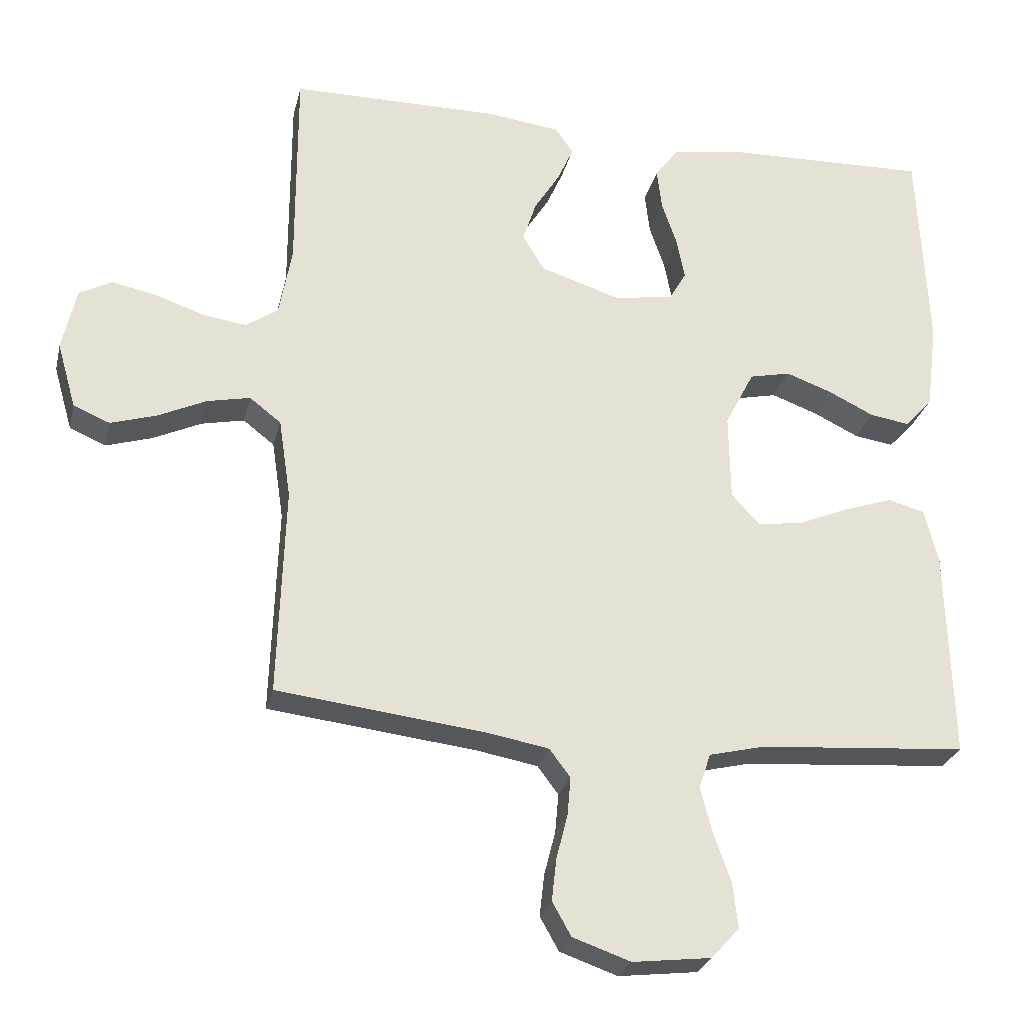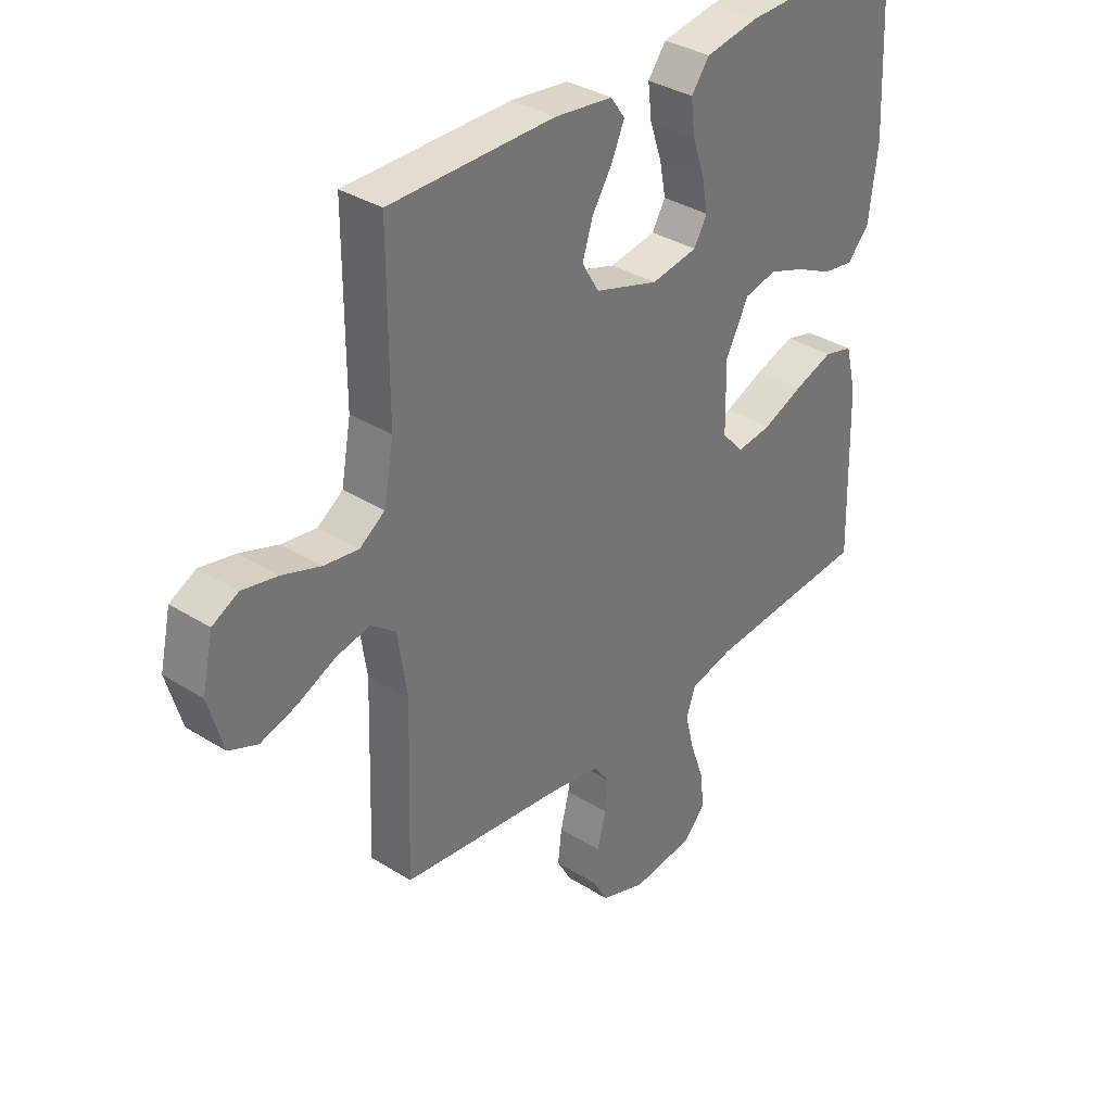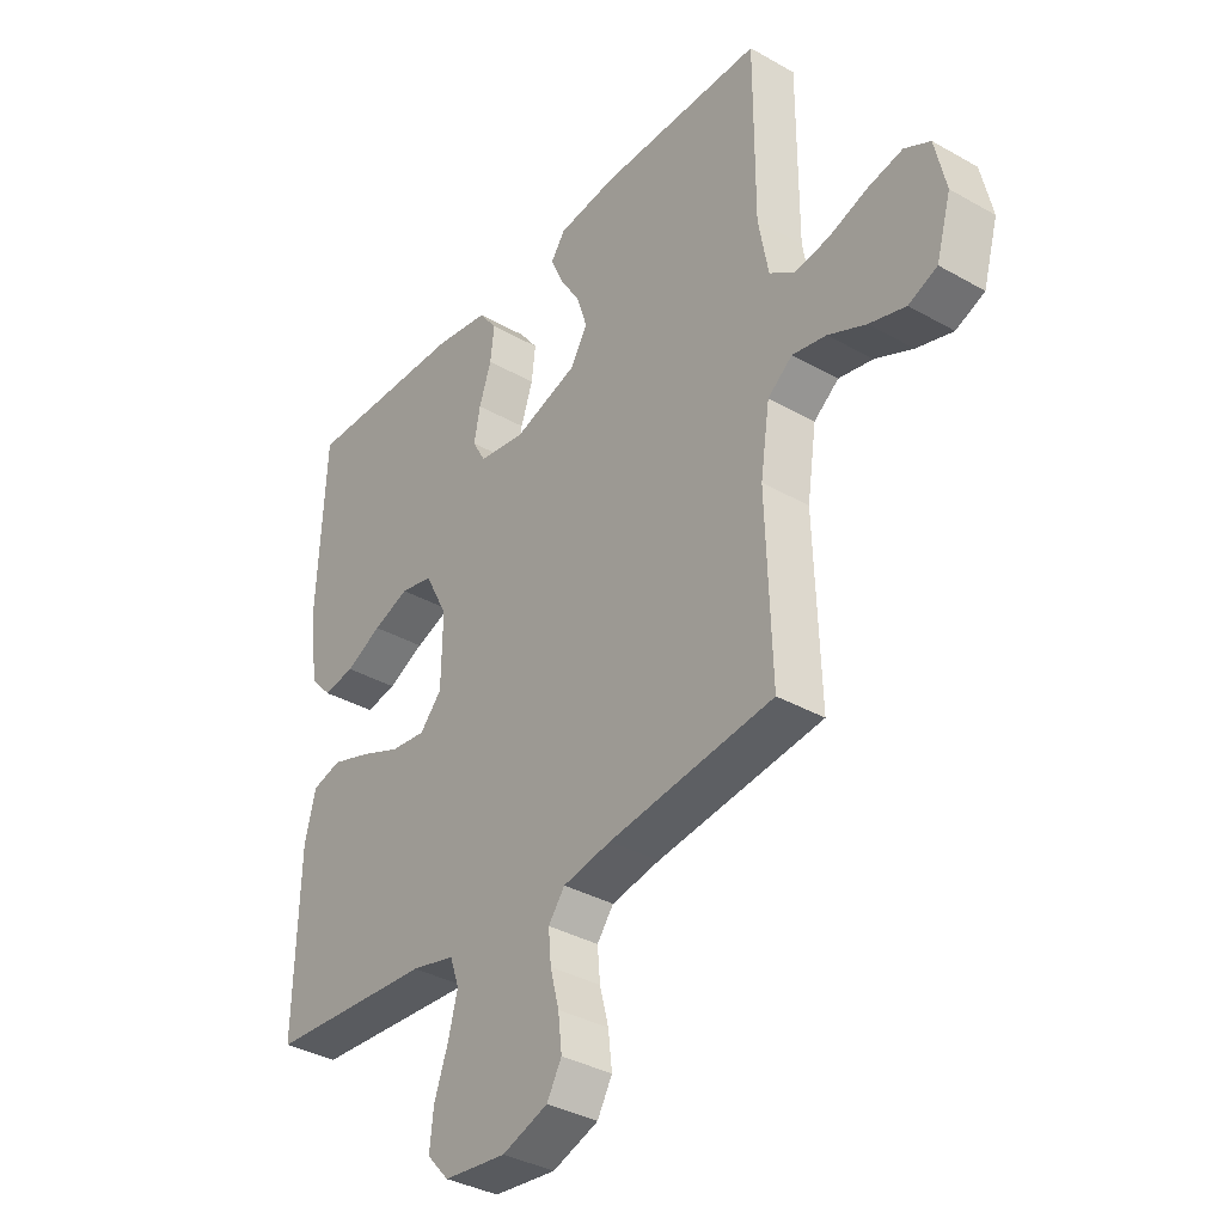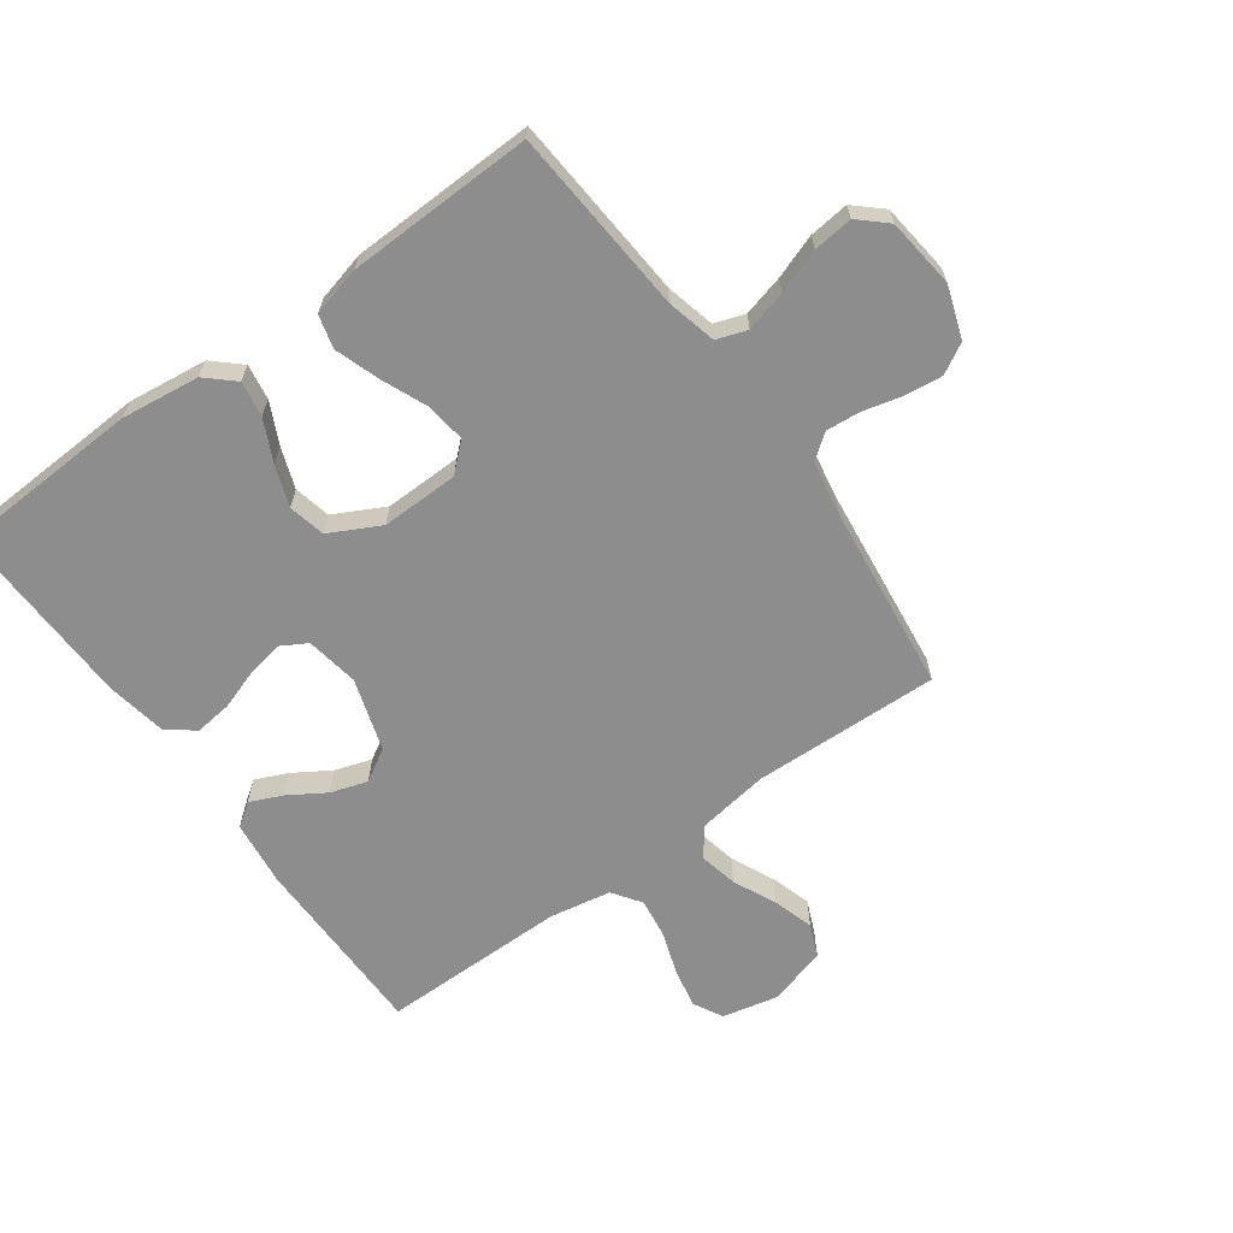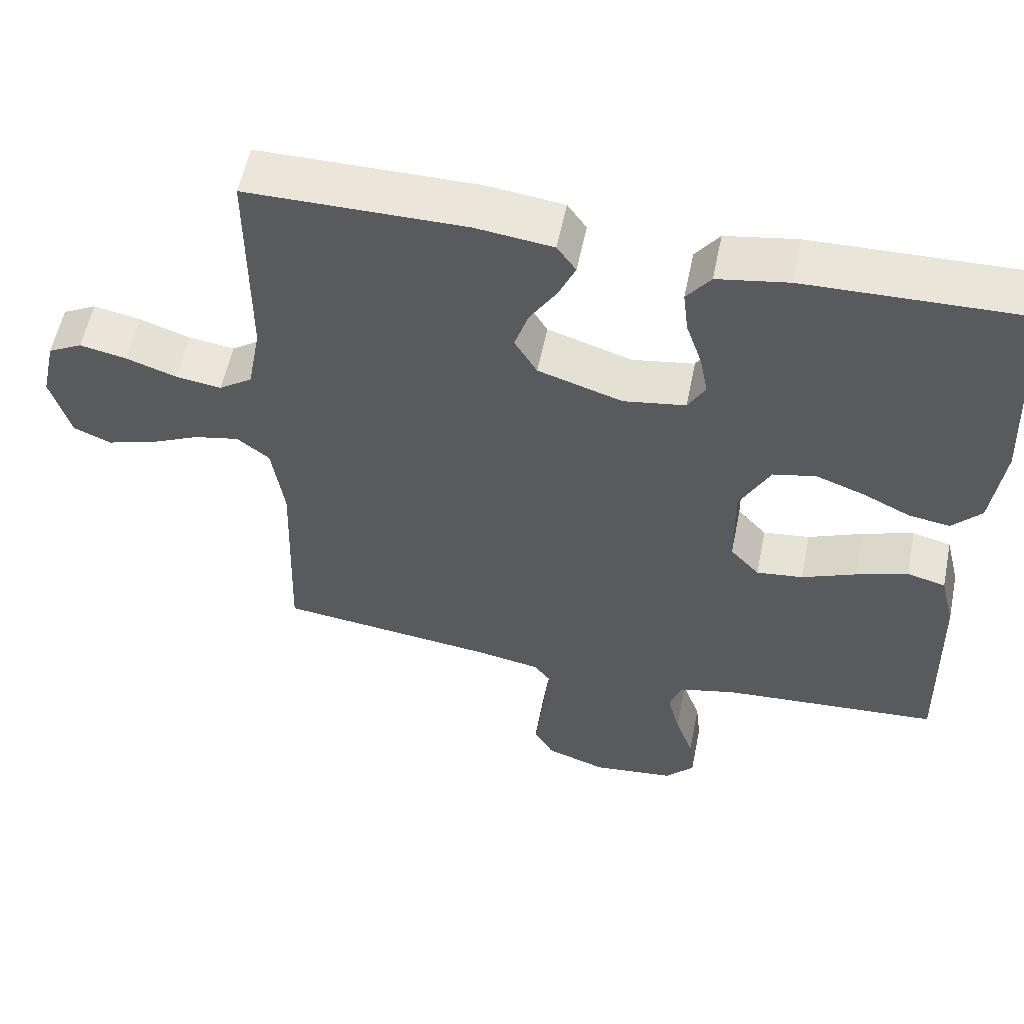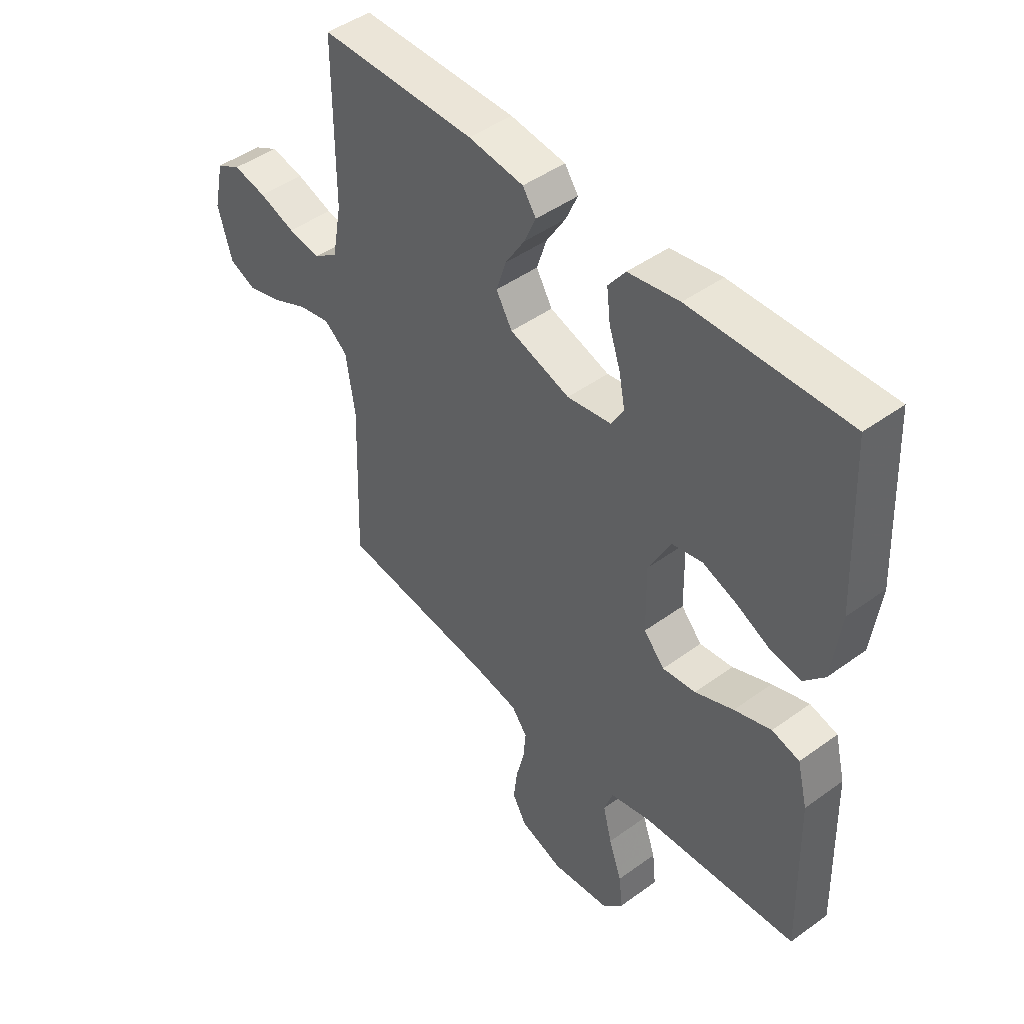
<metadata>
{"format":"obj","ext":"obj","renderer":"f3d","projection":"perspective","resolution":1024,"background":"white","views":[{"elev":-26.4,"azim":-13.0,"up":"+Z"},{"elev":34.8,"azim":-50.0,"up":"+Z"},{"elev":-35.9,"azim":-126.7,"up":"+Z"},{"elev":-64.7,"azim":125.9,"up":"+Y"},{"elev":56.5,"azim":11.5,"up":"+Z"},{"elev":45.9,"azim":50.2,"up":"+Z"}]}
</metadata>
<code>
v -0.5 0.07 0.5
v -0.2 0.07 0.501
v -0.094 0.07 0.488
v -0.068 0.07 0.451
v -0.091 0.07 0.399
v -0.128 0.07 0.34
v -0.147 0.07 0.281
v -0.116 0.07 0.229
v 0 0.07 0.192
v 0.085 0.07 0.206
v 0.109 0.07 0.248
v 0.098 0.07 0.306
v 0.076 0.07 0.371
v 0.069 0.07 0.431
v 0.102 0.07 0.475
v 0.2 0.07 0.492
v 0.5 0.07 0.5
v 0.514 0.07 0.2
v 0.498 0.07 0.073
v 0.458 0.07 0.029
v 0.401 0.07 0.038
v 0.335 0.07 0.07
v 0.269 0.07 0.094
v 0.21 0.07 0.081
v 0.168 0.07 0
v 0.17 0.07 -0.125
v 0.21 0.07 -0.169
v 0.274 0.07 -0.161
v 0.348 0.07 -0.13
v 0.419 0.07 -0.106
v 0.472 0.07 -0.12
v 0.492 0.07 -0.2
v 0.5 0.07 -0.5
v 0.2 0.07 -0.522
v 0.121 0.07 -0.541
v 0.104 0.07 -0.59
v 0.121 0.07 -0.656
v 0.146 0.07 -0.727
v 0.153 0.07 -0.791
v 0.113 0.07 -0.835
v 0 0.07 -0.848
v -0.083 0.07 -0.819
v -0.11 0.07 -0.771
v -0.103 0.07 -0.71
v -0.087 0.07 -0.648
v -0.082 0.07 -0.592
v -0.112 0.07 -0.552
v -0.2 0.07 -0.536
v -0.5 0.07 -0.5
v -0.49 0.07 -0.2
v -0.507 0.07 -0.086
v -0.552 0.07 -0.051
v -0.614 0.07 -0.064
v -0.683 0.07 -0.096
v -0.749 0.07 -0.116
v -0.801 0.07 -0.094
v -0.828 0.07 0
v -0.808 0.07 0.09
v -0.761 0.07 0.115
v -0.697 0.07 0.102
v -0.627 0.07 0.078
v -0.564 0.07 0.069
v -0.518 0.07 0.101
v -0.5 0.07 0.2
v -0.5 0 0.5
v -0.2 0 0.501
v -0.094 0 0.488
v -0.068 0 0.451
v -0.091 0 0.399
v -0.128 0 0.34
v -0.147 0 0.281
v -0.116 0 0.229
v 0 0 0.192
v 0.085 0 0.206
v 0.109 0 0.248
v 0.098 0 0.306
v 0.076 0 0.371
v 0.069 0 0.431
v 0.102 0 0.475
v 0.2 0 0.492
v 0.5 0 0.5
v 0.514 0 0.2
v 0.498 0 0.073
v 0.458 0 0.029
v 0.401 0 0.038
v 0.335 0 0.07
v 0.269 0 0.094
v 0.21 0 0.081
v 0.168 0 0
v 0.17 0 -0.125
v 0.21 0 -0.169
v 0.274 0 -0.161
v 0.348 0 -0.13
v 0.419 0 -0.106
v 0.472 0 -0.12
v 0.492 0 -0.2
v 0.5 0 -0.5
v 0.2 0 -0.522
v 0.121 0 -0.541
v 0.104 0 -0.59
v 0.121 0 -0.656
v 0.146 0 -0.727
v 0.153 0 -0.791
v 0.113 0 -0.835
v 0 0 -0.848
v -0.083 0 -0.819
v -0.11 0 -0.771
v -0.103 0 -0.71
v -0.087 0 -0.648
v -0.082 0 -0.592
v -0.112 0 -0.552
v -0.2 0 -0.536
v -0.5 0 -0.5
v -0.49 0 -0.2
v -0.507 0 -0.086
v -0.552 0 -0.051
v -0.614 0 -0.064
v -0.683 0 -0.096
v -0.749 0 -0.116
v -0.801 0 -0.094
v -0.828 0 0
v -0.808 0 0.09
v -0.761 0 0.115
v -0.697 0 0.102
v -0.627 0 0.078
v -0.564 0 0.069
v -0.518 0 0.101
v -0.5 0 0.2
f 59 60 61
f 58 59 61
f 57 58 61
f 56 57 61
f 55 56 61
f 54 55 61
f 53 54 61
f 52 53 61 62
f 51 52 62 63
f 48 49 50
f 51 63 64
f 50 51 64
f 48 50 64
f 47 48 64
f 43 44 45
f 42 43 45
f 41 42 45
f 40 41 45
f 39 40 45
f 38 39 45
f 37 38 45
f 36 37 45 46
f 47 64 1
f 46 47 1
f 36 46 1
f 35 36 1
f 32 33 34
f 31 32 34
f 30 31 34
f 29 30 34
f 28 29 34
f 20 21 22
f 19 20 22
f 18 19 22
f 17 18 22
f 16 17 22
f 15 16 22
f 14 15 22
f 13 14 22
f 12 13 22
f 11 12 22 23
f 10 11 23 24
f 4 5 6
f 3 4 6
f 2 3 6
f 1 2 6
f 1 6 7
f 35 1 7 8
f 27 28 34 35
f 26 27 35
f 35 8 9
f 26 35 9
f 25 26 9
f 9 10 24 25
f 125 124 123
f 125 123 122
f 125 122 121
f 125 121 120
f 125 120 119
f 125 119 118
f 125 118 117
f 126 125 117 116
f 127 126 116 115
f 114 113 112
f 128 127 115
f 128 115 114
f 128 114 112
f 128 112 111
f 109 108 107
f 109 107 106
f 109 106 105
f 109 105 104
f 109 104 103
f 109 103 102
f 109 102 101
f 110 109 101 100
f 65 128 111
f 65 111 110
f 65 110 100
f 65 100 99
f 98 97 96
f 98 96 95
f 98 95 94
f 98 94 93
f 98 93 92
f 86 85 84
f 86 84 83
f 86 83 82
f 86 82 81
f 86 81 80
f 86 80 79
f 86 79 78
f 86 78 77
f 86 77 76
f 87 86 76 75
f 88 87 75 74
f 70 69 68
f 70 68 67
f 70 67 66
f 70 66 65
f 71 70 65
f 72 71 65 99
f 99 98 92 91
f 99 91 90
f 73 72 99
f 73 99 90
f 73 90 89
f 89 88 74 73
f 1 65 66 2
f 2 66 67 3
f 3 67 68 4
f 4 68 69 5
f 5 69 70 6
f 6 70 71 7
f 7 71 72 8
f 8 72 73 9
f 9 73 74 10
f 10 74 75 11
f 11 75 76 12
f 12 76 77 13
f 13 77 78 14
f 14 78 79 15
f 15 79 80 16
f 16 80 81 17
f 17 81 82 18
f 18 82 83 19
f 19 83 84 20
f 20 84 85 21
f 21 85 86 22
f 22 86 87 23
f 23 87 88 24
f 24 88 89 25
f 25 89 90 26
f 26 90 91 27
f 27 91 92 28
f 28 92 93 29
f 29 93 94 30
f 30 94 95 31
f 31 95 96 32
f 32 96 97 33
f 33 97 98 34
f 34 98 99 35
f 35 99 100 36
f 36 100 101 37
f 37 101 102 38
f 38 102 103 39
f 39 103 104 40
f 40 104 105 41
f 41 105 106 42
f 42 106 107 43
f 43 107 108 44
f 44 108 109 45
f 45 109 110 46
f 46 110 111 47
f 47 111 112 48
f 48 112 113 49
f 49 113 114 50
f 50 114 115 51
f 51 115 116 52
f 52 116 117 53
f 53 117 118 54
f 54 118 119 55
f 55 119 120 56
f 56 120 121 57
f 57 121 122 58
f 58 122 123 59
f 59 123 124 60
f 60 124 125 61
f 61 125 126 62
f 62 126 127 63
f 63 127 128 64
f 64 128 65 1

</code>
